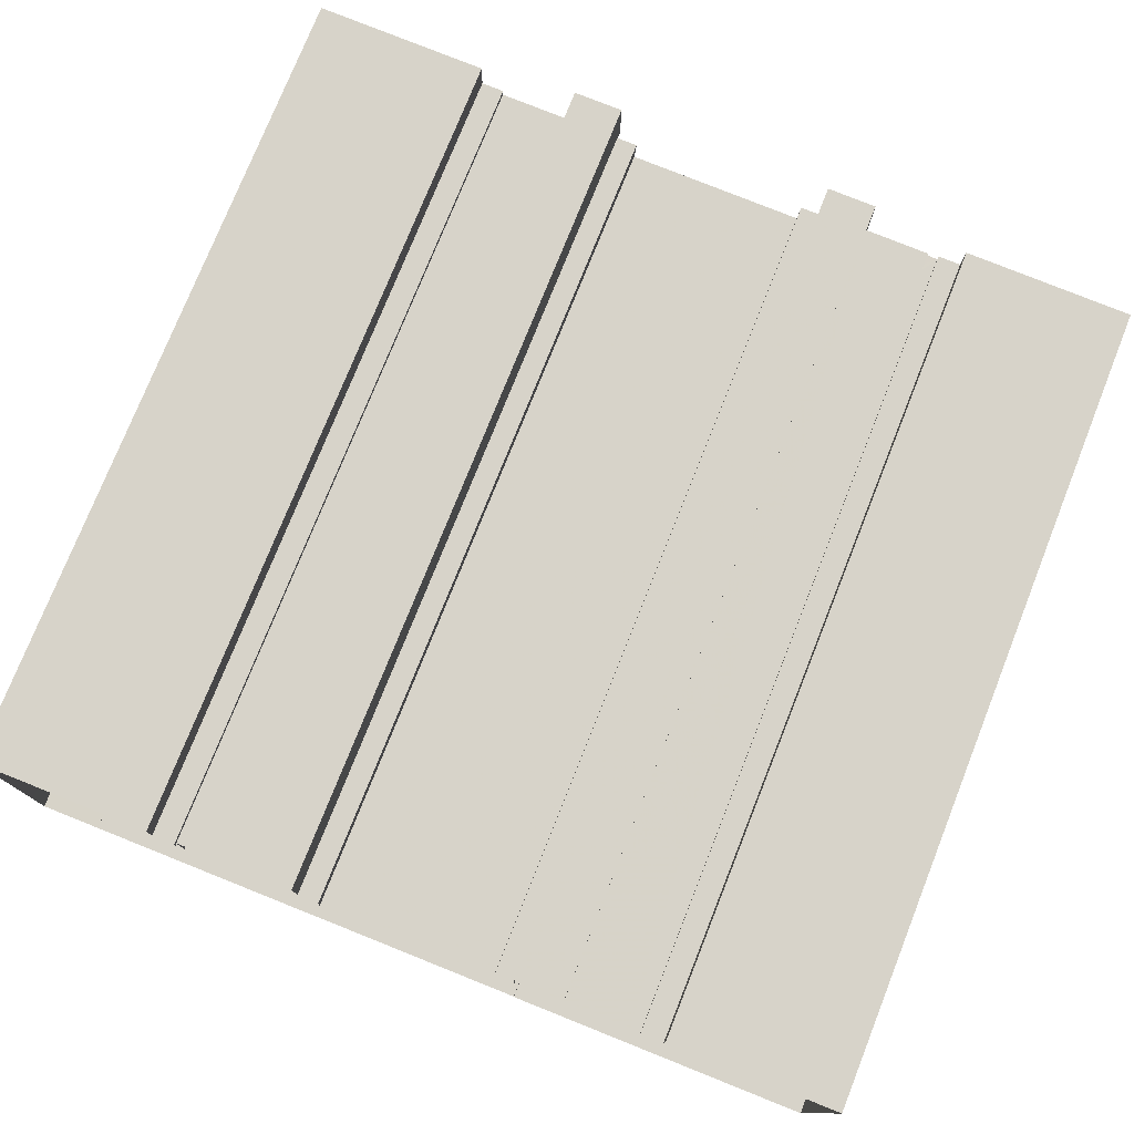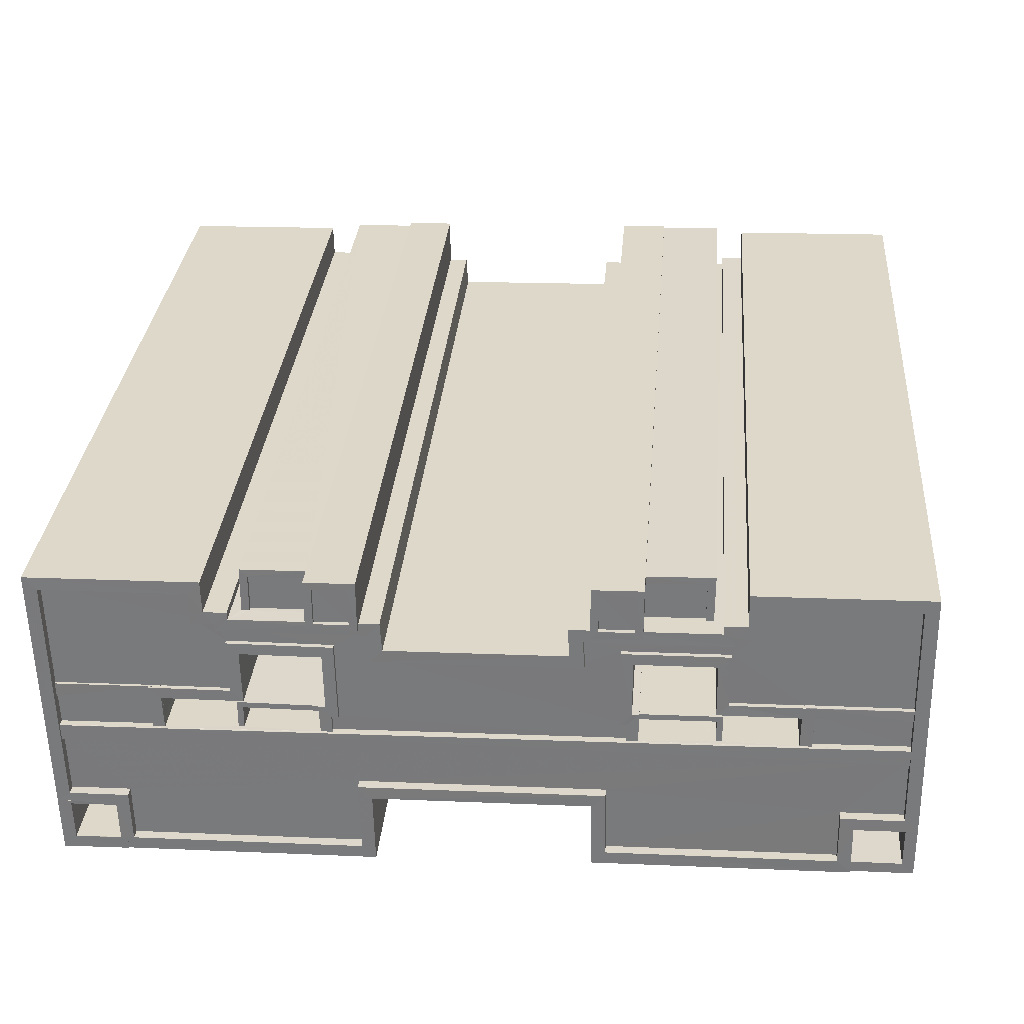
<metadata>
{"format":"obj","ext":"obj","renderer":"f3d","projection":"perspective","resolution":1024,"background":"white","views":[{"elev":76.6,"azim":-158.3,"up":"+Y"},{"elev":31.4,"azim":4.7,"up":"+Y"}]}
</metadata>
<code>
v -8.848e+04 -9.916e+04 6.401
v -8.848e+04 -9.916e+04 6.401
v -8.848e+04 -9.916e+04 6.401
v -8.85e+04 -9.916e+04 6.401
v -8.849e+04 -9.916e+04 6.401
v -8.849e+04 -9.916e+04 6.401
v -8.852e+04 -9.916e+04 6.4
v -8.853e+04 -9.916e+04 6.4
v -8.853e+04 -9.916e+04 6.4
v -8.853e+04 -9.916e+04 6.4
v -8.854e+04 -9.914e+04 6.4
v -8.852e+04 -9.916e+04 6.4
v -8.849e+04 -9.914e+04 6.401
v -8.848e+04 -9.914e+04 6.401
v -8.85e+04 -9.915e+04 6.401
v -8.85e+04 -9.916e+04 6.401
v -8.85e+04 -9.914e+04 6.401
v -8.85e+04 -9.914e+04 6.401
v -8.85e+04 -9.914e+04 6.401
v -8.849e+04 -9.914e+04 6.401
v -8.85e+04 -9.914e+04 6.401
v -8.85e+04 -9.914e+04 6.401
v -8.852e+04 -9.914e+04 6.4
v -8.852e+04 -9.915e+04 6.4
v -8.852e+04 -9.914e+04 6.4
v -8.852e+04 -9.914e+04 6.401
v -8.852e+04 -9.914e+04 6.4
v -8.853e+04 -9.914e+04 6.4
v -8.853e+04 -9.915e+04 6.4
v -8.85e+04 -9.914e+04 6.401
v -8.85e+04 -9.914e+04 6.401
v -8.852e+04 -9.915e+04 6.4
v -8.852e+04 -9.915e+04 6.4
v -8.85e+04 -9.915e+04 6.401
v -8.85e+04 -9.915e+04 6.401
v -8.852e+04 -9.915e+04 6.401
v -8.851e+04 -9.915e+04 6.4
v -8.852e+04 -9.915e+04 6.4
v -8.853e+04 -9.915e+04 54.13
v -8.853e+04 -9.915e+04 54.13
v -8.853e+04 -9.915e+04 54.13
v -8.853e+04 -9.915e+04 54.13
v -8.853e+04 -9.915e+04 54.13
v -8.853e+04 -9.915e+04 54.13
v -8.853e+04 -9.915e+04 54.25
v -8.853e+04 -9.915e+04 54.25
v -8.853e+04 -9.915e+04 54.25
v -8.853e+04 -9.915e+04 54.25
v -8.852e+04 -9.915e+04 54.25
v -8.852e+04 -9.915e+04 54.25
v -8.852e+04 -9.915e+04 54.25
v -8.852e+04 -9.915e+04 54.25
v -8.852e+04 -9.915e+04 54.25
v -8.852e+04 -9.915e+04 54.25
v -8.852e+04 -9.915e+04 54.25
v -8.852e+04 -9.915e+04 54.25
v -8.852e+04 -9.915e+04 54.25
v -8.852e+04 -9.915e+04 54.25
v -8.852e+04 -9.915e+04 54.25
v -8.852e+04 -9.915e+04 54.25
v -8.852e+04 -9.915e+04 53.99
v -8.852e+04 -9.915e+04 53.99
v -8.852e+04 -9.915e+04 53.99
v -8.852e+04 -9.915e+04 53.99
v -8.852e+04 -9.915e+04 53.99
v -8.852e+04 -9.915e+04 53.99
v -8.849e+04 -9.915e+04 54.43
v -8.849e+04 -9.915e+04 54.43
v -8.853e+04 -9.915e+04 54.43
v -8.853e+04 -9.915e+04 54.43
v -8.849e+04 -9.915e+04 54.25
v -8.849e+04 -9.915e+04 54.25
v -8.849e+04 -9.915e+04 54.25
v -8.849e+04 -9.915e+04 54.25
v -8.849e+04 -9.915e+04 54.25
v -8.849e+04 -9.915e+04 54.25
v -8.85e+04 -9.915e+04 54.25
v -8.85e+04 -9.915e+04 54.25
v -8.85e+04 -9.915e+04 54.25
v -8.85e+04 -9.915e+04 54.25
v -8.85e+04 -9.915e+04 54.25
v -8.85e+04 -9.915e+04 54.25
v -8.849e+04 -9.915e+04 54.25
v -8.849e+04 -9.915e+04 54.25
v -8.849e+04 -9.915e+04 54.25
v -8.85e+04 -9.915e+04 54.25
v -8.85e+04 -9.915e+04 54.25
v -8.849e+04 -9.915e+04 54.25
v -8.85e+04 -9.915e+04 54.25
v -8.85e+04 -9.915e+04 54.25
v -8.85e+04 -9.915e+04 54.25
v -8.85e+04 -9.915e+04 54.25
v -8.85e+04 -9.915e+04 53.99
v -8.85e+04 -9.915e+04 53.99
v -8.85e+04 -9.915e+04 53.99
v -8.85e+04 -9.915e+04 53.99
v -8.85e+04 -9.915e+04 53.99
v -8.85e+04 -9.915e+04 53.99
v -8.854e+04 -9.914e+04 54.57
v -8.853e+04 -9.916e+04 54.57
v -8.853e+04 -9.914e+04 54.57
v -8.853e+04 -9.916e+04 54.57
v -8.853e+04 -9.916e+04 54.57
v -8.853e+04 -9.916e+04 54.57
v -8.853e+04 -9.916e+04 54.57
v -8.853e+04 -9.916e+04 54.57
v -8.853e+04 -9.914e+04 54.57
v -8.853e+04 -9.914e+04 54.57
v -8.853e+04 -9.915e+04 54.57
v -8.853e+04 -9.915e+04 54.57
v -8.852e+04 -9.915e+04 54.57
v -8.852e+04 -9.915e+04 54.57
v -8.852e+04 -9.915e+04 54.57
v -8.852e+04 -9.915e+04 54.57
v -8.852e+04 -9.915e+04 54.57
v -8.852e+04 -9.915e+04 54.57
v -8.852e+04 -9.915e+04 54.57
v -8.852e+04 -9.915e+04 54.57
v -8.852e+04 -9.915e+04 54.57
v -8.852e+04 -9.915e+04 54.57
v -8.851e+04 -9.915e+04 54.57
v -8.852e+04 -9.915e+04 54.57
v -8.85e+04 -9.915e+04 54.57
v -8.85e+04 -9.915e+04 54.57
v -8.85e+04 -9.915e+04 54.57
v -8.85e+04 -9.915e+04 54.57
v -8.85e+04 -9.915e+04 54.57
v -8.85e+04 -9.915e+04 54.57
v -8.85e+04 -9.915e+04 54.57
v -8.85e+04 -9.915e+04 54.57
v -8.85e+04 -9.914e+04 54.57
v -8.85e+04 -9.915e+04 54.57
v -8.849e+04 -9.914e+04 54.57
v -8.849e+04 -9.915e+04 54.57
v -8.85e+04 -9.914e+04 54.57
v -8.85e+04 -9.915e+04 54.57
v -8.849e+04 -9.914e+04 54.57
v -8.849e+04 -9.914e+04 54.57
v -8.849e+04 -9.914e+04 54.57
v -8.848e+04 -9.914e+04 54.57
v -8.848e+04 -9.916e+04 54.57
v -8.849e+04 -9.916e+04 54.57
v -8.849e+04 -9.916e+04 54.57
v -8.849e+04 -9.916e+04 54.57
v -8.85e+04 -9.916e+04 54.57
v -8.85e+04 -9.916e+04 54.57
v -8.85e+04 -9.916e+04 54.57
v -8.849e+04 -9.916e+04 54.57
v -8.85e+04 -9.916e+04 54.57
v -8.849e+04 -9.916e+04 54.57
v -8.852e+04 -9.916e+04 54.57
v -8.852e+04 -9.916e+04 54.57
v -8.853e+04 -9.916e+04 54.57
v -8.852e+04 -9.916e+04 54.57
v -8.853e+04 -9.916e+04 54.57
v -8.853e+04 -9.916e+04 54.57
v -8.853e+04 -9.916e+04 54.57
v -8.853e+04 -9.916e+04 54.57
v -8.852e+04 -9.916e+04 54.57
v -8.853e+04 -9.916e+04 54.57
v -8.852e+04 -9.915e+04 53.97
v -8.852e+04 -9.915e+04 53.97
v -8.85e+04 -9.915e+04 53.97
v -8.853e+04 -9.914e+04 53.97
v -8.853e+04 -9.915e+04 53.97
v -8.853e+04 -9.915e+04 53.97
v -8.849e+04 -9.915e+04 53.97
v -8.849e+04 -9.915e+04 53.97
v -8.849e+04 -9.914e+04 53.97
v -8.853e+04 -9.915e+04 53.97
v -8.852e+04 -9.915e+04 53.97
v -8.85e+04 -9.915e+04 53.97
v -8.849e+04 -9.915e+04 53.97
v -8.849e+04 -9.915e+04 53.97
v -8.849e+04 -9.914e+04 53.97
v -8.852e+04 -9.915e+04 53.97
v -8.853e+04 -9.915e+04 53.97
v -8.853e+04 -9.914e+04 53.97
v -8.85e+04 -9.915e+04 53.97
v -8.85e+04 -9.915e+04 53.97
v -8.852e+04 -9.915e+04 53.97
v -8.852e+04 -9.915e+04 53.97
v -8.852e+04 -9.915e+04 53.97
v -8.852e+04 -9.915e+04 53.97
v -8.85e+04 -9.915e+04 53.97
v -8.85e+04 -9.915e+04 53.97
v -8.85e+04 -9.915e+04 53.97
v -8.85e+04 -9.915e+04 53.97
v -8.852e+04 -9.915e+04 53.97
v -8.852e+04 -9.915e+04 53.97
v -8.85e+04 -9.915e+04 53.97
v -8.85e+04 -9.915e+04 53.97
v -8.85e+04 -9.916e+04 53.97
v -8.849e+04 -9.916e+04 53.97
v -8.849e+04 -9.916e+04 53.97
v -8.853e+04 -9.916e+04 53.97
v -8.852e+04 -9.916e+04 53.97
v -8.853e+04 -9.916e+04 53.97
v -8.852e+04 -9.916e+04 53.97
v -8.849e+04 -9.916e+04 53.97
v -8.849e+04 -9.915e+04 53.97
v -8.85e+04 -9.916e+04 53.97
v -8.853e+04 -9.916e+04 53.97
v -8.853e+04 -9.915e+04 53.97
v -8.849e+04 -9.915e+04 53.97
v -8.849e+04 -9.915e+04 53.97
v -8.849e+04 -9.915e+04 53.97
v -8.849e+04 -9.915e+04 53.97
v -8.853e+04 -9.915e+04 53.97
v -8.853e+04 -9.915e+04 53.97
v -8.852e+04 -9.915e+04 53.97
v -8.852e+04 -9.915e+04 53.97
v -8.853e+04 -9.915e+04 53.97
v -8.853e+04 -9.915e+04 53.97
v -8.853e+04 -9.915e+04 53.97
v -8.853e+04 -9.915e+04 53.97
v -8.853e+04 -9.915e+04 53.97
v -8.853e+04 -9.916e+04 50.62
v -8.853e+04 -9.916e+04 50.62
v -8.853e+04 -9.916e+04 50.62
v -8.853e+04 -9.916e+04 50.62
v -8.853e+04 -9.916e+04 54.62
v -8.853e+04 -9.916e+04 54.62
v -8.853e+04 -9.916e+04 54.62
v -8.853e+04 -9.916e+04 54.62
v -8.853e+04 -9.916e+04 54.62
v -8.853e+04 -9.916e+04 54.62
v -8.852e+04 -9.915e+04 53.32
v -8.852e+04 -9.914e+04 53.32
v -8.852e+04 -9.914e+04 53.32
v -8.852e+04 -9.915e+04 53.32
v -8.852e+04 -9.915e+04 53.57
v -8.852e+04 -9.915e+04 53.57
v -8.852e+04 -9.914e+04 53.57
v -8.852e+04 -9.914e+04 53.57
v -8.852e+04 -9.915e+04 53.57
v -8.852e+04 -9.914e+04 53.57
v -8.852e+04 -9.915e+04 53.57
v -8.852e+04 -9.914e+04 53.57
v -8.852e+04 -9.915e+04 55.04
v -8.852e+04 -9.914e+04 55.04
v -8.852e+04 -9.915e+04 55.04
v -8.852e+04 -9.914e+04 55.04
v -8.852e+04 -9.915e+04 54.79
v -8.852e+04 -9.914e+04 54.79
v -8.852e+04 -9.915e+04 54.79
v -8.852e+04 -9.914e+04 54.79
v -8.852e+04 -9.915e+04 55.04
v -8.852e+04 -9.914e+04 55.04
v -8.852e+04 -9.914e+04 55.04
v -8.852e+04 -9.915e+04 55.04
v -8.85e+04 -9.914e+04 53.06
v -8.85e+04 -9.914e+04 53.06
v -8.85e+04 -9.915e+04 53.06
v -8.85e+04 -9.914e+04 53.06
v -8.85e+04 -9.914e+04 53.31
v -8.85e+04 -9.914e+04 53.31
v -8.85e+04 -9.914e+04 53.31
v -8.85e+04 -9.914e+04 53.31
v -8.85e+04 -9.914e+04 53.31
v -8.85e+04 -9.914e+04 53.31
v -8.85e+04 -9.915e+04 55.04
v -8.85e+04 -9.914e+04 55.04
v -8.85e+04 -9.915e+04 55.04
v -8.85e+04 -9.914e+04 55.04
v -8.85e+04 -9.914e+04 54.79
v -8.85e+04 -9.914e+04 54.79
v -8.85e+04 -9.914e+04 54.79
v -8.85e+04 -9.914e+04 54.79
v -8.85e+04 -9.914e+04 55.04
v -8.85e+04 -9.914e+04 55.04
v -8.85e+04 -9.914e+04 55.04
v -8.85e+04 -9.914e+04 55.04
v -8.849e+04 -9.916e+04 50.43
v -8.849e+04 -9.916e+04 50.43
v -8.848e+04 -9.916e+04 50.43
v -8.849e+04 -9.916e+04 50.43
v -8.849e+04 -9.916e+04 54.43
v -8.849e+04 -9.916e+04 54.43
v -8.848e+04 -9.916e+04 54.43
v -8.848e+04 -9.916e+04 54.43
v -8.849e+04 -9.916e+04 54.43
v -8.848e+04 -9.916e+04 54.43
v -8.848e+04 -9.916e+04 54.43
v -8.848e+04 -9.916e+04 54.43
v -8.85e+04 -9.916e+04 16
v -8.85e+04 -9.916e+04 16
v -8.852e+04 -9.916e+04 16
v -8.852e+04 -9.916e+04 16
v -8.85e+04 -9.916e+04 16.6
v -8.85e+04 -9.916e+04 16.6
v -8.852e+04 -9.916e+04 16.6
v -8.852e+04 -9.916e+04 16.6
v -8.85e+04 -9.915e+04 45.97
v -8.85e+04 -9.915e+04 45.97
v -8.85e+04 -9.915e+04 45.97
v -8.85e+04 -9.915e+04 45.97
v -8.85e+04 -9.915e+04 45.97
v -8.85e+04 -9.915e+04 45.97
v -8.85e+04 -9.915e+04 45.97
v -8.85e+04 -9.915e+04 45.97
v -8.85e+04 -9.915e+04 45.97
v -8.85e+04 -9.915e+04 45.97
v -8.849e+04 -9.915e+04 45.97
v -8.85e+04 -9.915e+04 45.97
v -8.849e+04 -9.915e+04 45.97
v -8.85e+04 -9.915e+04 45.97
v -8.852e+04 -9.915e+04 45.97
v -8.852e+04 -9.915e+04 45.97
v -8.852e+04 -9.915e+04 45.97
v -8.853e+04 -9.915e+04 45.97
v -8.853e+04 -9.915e+04 45.97
v -8.852e+04 -9.915e+04 45.97
v -8.852e+04 -9.915e+04 45.97
v -8.852e+04 -9.915e+04 45.97
v -8.852e+04 -9.915e+04 45.97
v -8.852e+04 -9.915e+04 45.97
v -8.853e+04 -9.915e+04 45.97
v -8.852e+04 -9.915e+04 45.97
v -8.852e+04 -9.915e+04 45.97
v -8.852e+04 -9.915e+04 45.97
v -8.852e+04 -9.915e+04 45.97
v -8.852e+04 -9.915e+04 45.97
v -8.852e+04 -9.915e+04 45.97
f 1 2 3
f 4 5 6
f 3 2 5
f 7 8 9
f 9 10 11
f 7 9 12
f 13 14 3
f 15 16 12
f 4 16 5
f 17 18 19
f 14 13 20
f 18 21 22
f 23 24 25
f 26 23 27
f 28 29 11
f 13 30 31
f 32 33 29
f 34 15 35
f 19 18 34
f 16 22 30
f 24 12 33
f 36 37 38
f 23 26 38
f 15 12 37
f 5 30 3
f 29 9 11
f 12 9 33
f 13 3 30
f 15 22 16
f 16 30 5
f 18 22 34
f 23 38 24
f 33 9 29
f 22 15 34
f 37 12 24
f 38 37 24
f 39 40 41
f 41 40 42
f 42 40 43
f 40 44 43
f 45 46 47
f 46 48 47
f 49 50 51
f 49 45 47
f 52 51 50
f 53 54 55
f 56 57 52
f 58 53 55
f 59 49 47
f 56 55 57
f 59 50 49
f 60 52 50
f 56 58 55
f 56 52 60
f 61 62 63
f 61 63 64
f 63 65 64
f 63 66 65
f 67 68 69
f 70 67 69
f 71 72 73
f 71 73 74
f 73 75 74
f 73 76 75
f 77 78 79
f 80 77 81
f 82 80 81
f 83 84 85
f 86 82 87
f 83 85 88
f 89 86 87
f 85 84 89
f 90 77 79
f 85 89 91
f 89 87 91
f 87 82 92
f 92 82 81
f 81 77 90
f 93 94 95
f 95 94 96
f 93 97 94
f 96 94 98
f 99 100 101
f 102 103 104
f 101 100 103
f 104 105 106
f 103 100 105
f 103 105 104
f 99 107 108
f 108 107 109
f 99 101 107
f 109 107 110
f 111 112 113
f 113 114 115
f 111 116 112
f 117 118 109
f 110 117 109
f 115 119 117
f 117 119 118
f 114 120 119
f 112 114 113
f 114 119 115
f 111 113 121
f 113 122 121
f 123 124 125
f 124 122 126
f 121 122 124
f 125 124 126
f 125 127 123
f 125 128 129
f 123 127 130
f 131 132 133
f 133 132 134
f 135 128 132
f 136 129 135
f 135 132 131
f 127 125 129
f 129 128 135
f 137 138 139
f 134 137 133
f 138 140 139
f 133 137 139
f 140 138 141
f 141 142 143
f 143 142 144
f 138 142 141
f 145 146 147
f 148 143 144
f 149 146 145
f 150 148 146
f 148 150 143
f 150 146 149
f 147 151 145
f 147 152 151
f 102 104 153
f 152 154 151
f 104 155 156
f 157 158 159
f 154 153 157
f 151 154 159
f 157 160 158
f 153 156 157
f 104 156 153
f 154 157 159
f 161 162 163
f 164 165 166
f 167 168 169
f 170 171 166
f 167 172 173
f 174 169 175
f 162 161 176
f 164 177 178
f 179 163 180
f 181 182 183
f 182 166 171
f 184 183 161
f 185 172 167
f 186 185 187
f 186 188 179
f 184 189 183
f 177 181 190
f 183 189 181
f 191 188 186
f 188 184 179
f 192 187 174
f 191 186 187
f 161 163 179
f 164 166 177
f 174 167 169
f 182 181 177
f 166 182 177
f 184 161 179
f 174 185 167
f 187 185 174
f 193 194 195
f 196 197 198
f 198 197 199
f 195 200 201
f 202 193 195
f 199 202 201
f 203 198 204
f 204 199 201
f 204 198 199
f 202 195 201
f 205 206 207
f 208 205 207
f 209 210 211
f 211 210 212
f 213 210 209
f 214 215 216
f 214 217 215
f 218 219 220
f 221 218 220
f 222 223 224
f 224 223 225
f 222 226 223
f 225 223 227
f 228 229 230
f 231 228 230
f 232 233 234
f 233 235 234
f 236 237 238
f 238 237 239
f 237 235 239
f 234 235 237
f 240 241 242
f 240 243 241
f 244 245 246
f 244 247 245
f 242 248 240
f 249 250 241
f 243 249 241
f 248 250 249
f 240 248 251
f 251 248 249
f 252 253 254
f 252 255 253
f 256 257 258
f 259 258 260
f 260 258 261
f 258 257 261
f 262 263 264
f 262 265 263
f 266 267 268
f 269 266 268
f 263 270 271
f 264 263 271
f 271 272 273
f 271 270 272
f 272 265 262
f 273 272 262
f 274 275 276
f 277 274 276
f 278 279 280
f 279 281 280
f 282 280 283
f 281 284 283
f 283 284 285
f 280 281 283
f 286 287 288
f 289 286 288
f 290 291 292
f 293 290 292
f 294 295 296
f 297 294 296
f 298 299 300
f 298 300 301
f 302 303 304
f 305 302 306
f 301 300 305
f 302 304 306
f 307 302 305
f 300 307 305
f 308 309 310
f 311 312 313
f 314 315 316
f 310 309 314
f 316 311 313
f 308 310 317
f 312 318 319
f 310 314 320
f 313 312 319
f 320 314 313
f 314 316 313
f 321 322 323
f 324 321 323
f 165 42 43
f 166 165 43
f 170 166 43
f 44 170 43
f 39 41 217
f 214 39 217
f 40 45 44
f 170 44 171
f 171 44 49
f 44 45 49
f 171 49 51
f 182 171 51
f 52 183 182
f 51 52 182
f 183 52 57
f 161 183 57
f 176 57 55
f 176 161 57
f 54 176 55
f 54 162 176
f 310 320 65
f 322 321 66
f 58 65 66
f 58 310 65
f 66 321 53
f 58 66 53
f 310 56 317
f 310 58 56
f 317 60 308
f 317 56 60
f 60 50 309
f 308 60 309
f 309 59 314
f 309 50 59
f 47 211 59
f 59 211 314
f 47 209 211
f 314 211 315
f 209 47 213
f 312 213 318
f 318 213 48
f 213 47 48
f 45 39 46
f 46 39 216
f 45 40 39
f 216 39 214
f 62 323 63
f 62 324 323
f 319 64 313
f 319 61 64
f 64 320 313
f 64 65 320
f 322 63 323
f 322 66 63
f 62 321 324
f 319 318 61
f 297 98 294
f 48 62 61
f 162 54 163
f 98 297 79
f 215 69 46
f 216 215 46
f 321 62 53
f 68 79 78
f 163 54 78
f 303 96 304
f 68 78 69
f 318 48 61
f 54 53 69
f 98 88 96
f 83 68 207
f 46 69 48
f 207 206 83
f 96 88 304
f 88 68 83
f 53 62 48
f 98 79 88
f 79 68 88
f 78 54 69
f 69 53 48
f 67 204 201
f 67 70 204
f 74 168 167
f 71 74 167
f 208 75 76
f 205 208 76
f 173 71 167
f 173 72 71
f 84 72 89
f 89 72 172
f 84 73 72
f 172 72 173
f 180 77 80
f 179 180 80
f 82 186 179
f 80 82 179
f 185 82 86
f 185 186 82
f 185 86 89
f 172 185 89
f 73 84 76
f 205 76 206
f 206 76 83
f 76 84 83
f 304 85 306
f 304 88 85
f 85 305 306
f 85 91 305
f 91 87 301
f 305 91 301
f 87 92 298
f 301 87 298
f 298 81 299
f 298 92 81
f 299 90 300
f 299 81 90
f 90 93 300
f 300 93 307
f 90 79 97
f 97 79 297
f 97 297 296
f 93 90 97
f 78 77 180
f 163 78 180
f 96 302 95
f 96 303 302
f 98 94 295
f 294 98 295
f 295 97 296
f 295 94 97
f 93 95 302
f 307 93 302
f 165 164 42
f 164 101 42
f 215 217 41
f 69 101 103
f 41 42 69
f 203 70 103
f 204 70 203
f 215 41 69
f 70 69 103
f 42 101 69
f 99 28 11
f 99 108 28
f 108 29 28
f 108 109 29
f 109 32 29
f 109 118 32
f 119 33 32
f 118 119 32
f 116 111 36
f 38 116 36
f 232 120 233
f 120 236 119
f 119 238 33
f 33 238 24
f 231 236 228
f 232 228 236
f 236 238 119
f 120 232 236
f 111 37 36
f 111 121 37
f 121 15 37
f 121 124 15
f 123 35 15
f 124 123 15
f 34 35 123
f 130 34 123
f 252 254 256
f 22 257 30
f 254 136 256
f 30 257 135
f 256 136 135
f 257 256 135
f 131 31 30
f 135 131 30
f 131 13 31
f 131 133 13
f 139 20 13
f 133 139 13
f 139 14 20
f 139 140 14
f 141 285 140
f 140 285 14
f 141 283 285
f 14 285 3
f 275 274 278
f 5 279 6
f 274 143 278
f 6 279 150
f 278 143 150
f 279 278 150
f 149 4 6
f 150 149 6
f 291 145 287
f 145 291 149
f 149 290 4
f 287 286 291
f 4 290 16
f 291 290 149
f 289 288 292
f 12 293 7
f 288 151 292
f 7 293 159
f 292 151 159
f 293 292 159
f 158 8 7
f 159 158 7
f 158 9 8
f 158 160 9
f 99 11 100
f 11 10 100
f 100 224 225
f 100 10 224
f 274 282 143
f 143 282 141
f 274 277 282
f 141 282 283
f 151 287 145
f 151 288 287
f 220 104 221
f 220 155 104
f 106 221 104
f 106 218 221
f 107 164 178
f 107 101 164
f 107 178 177
f 110 107 177
f 117 177 190
f 117 110 177
f 117 190 181
f 115 117 181
f 113 181 189
f 113 115 181
f 122 189 184
f 122 113 189
f 126 184 188
f 126 122 184
f 125 188 191
f 125 126 188
f 128 191 187
f 128 125 191
f 128 187 192
f 132 128 192
f 134 192 174
f 134 132 192
f 134 174 175
f 137 134 175
f 137 175 169
f 138 137 169
f 169 168 74
f 74 138 169
f 138 68 142
f 207 75 208
f 142 67 200
f 74 75 68
f 200 67 201
f 68 75 207
f 142 68 67
f 138 74 68
f 144 200 195
f 144 142 200
f 148 195 194
f 148 144 195
f 146 194 193
f 146 148 194
f 146 193 202
f 147 146 202
f 152 202 199
f 152 147 202
f 152 199 197
f 154 152 197
f 153 197 196
f 153 154 197
f 153 196 198
f 102 153 198
f 103 198 203
f 103 102 198
f 211 212 316
f 315 211 316
f 316 212 210
f 311 316 210
f 213 312 311
f 210 213 311
f 105 227 106
f 218 106 219
f 219 106 223
f 106 227 223
f 105 225 227
f 105 100 225
f 226 155 223
f 223 155 219
f 226 156 155
f 219 155 220
f 10 9 160
f 10 160 224
f 160 222 224
f 160 157 222
f 157 226 222
f 157 156 226
f 231 230 237
f 236 231 237
f 234 230 229
f 234 237 230
f 232 234 229
f 228 232 229
f 238 25 24
f 238 239 25
f 235 25 239
f 235 23 25
f 23 235 27
f 114 242 120
f 235 233 120
f 27 235 241
f 120 242 241
f 235 120 241
f 250 26 27
f 241 250 27
f 248 112 116
f 248 116 250
f 116 26 250
f 116 38 26
f 114 248 242
f 114 112 248
f 251 244 246
f 240 251 246
f 240 246 245
f 243 240 245
f 243 245 247
f 249 243 247
f 249 247 244
f 251 249 244
f 253 255 258
f 259 253 258
f 255 256 258
f 255 252 256
f 260 261 21
f 18 260 21
f 257 22 21
f 261 257 21
f 262 129 136
f 136 273 262
f 273 260 17
f 17 260 18
f 253 259 254
f 136 254 259
f 259 260 273
f 259 273 136
f 127 264 130
f 34 130 19
f 19 130 271
f 130 264 271
f 271 17 19
f 271 273 17
f 127 262 264
f 127 129 262
f 263 266 269
f 263 265 266
f 268 263 269
f 268 270 263
f 272 268 267
f 272 270 268
f 265 272 267
f 266 265 267
f 282 276 280
f 282 277 276
f 278 280 276
f 275 278 276
f 2 279 5
f 2 281 279
f 281 2 1
f 284 281 1
f 3 284 1
f 3 285 284
f 292 286 289
f 292 291 286
f 12 290 293
f 12 16 290

</code>
